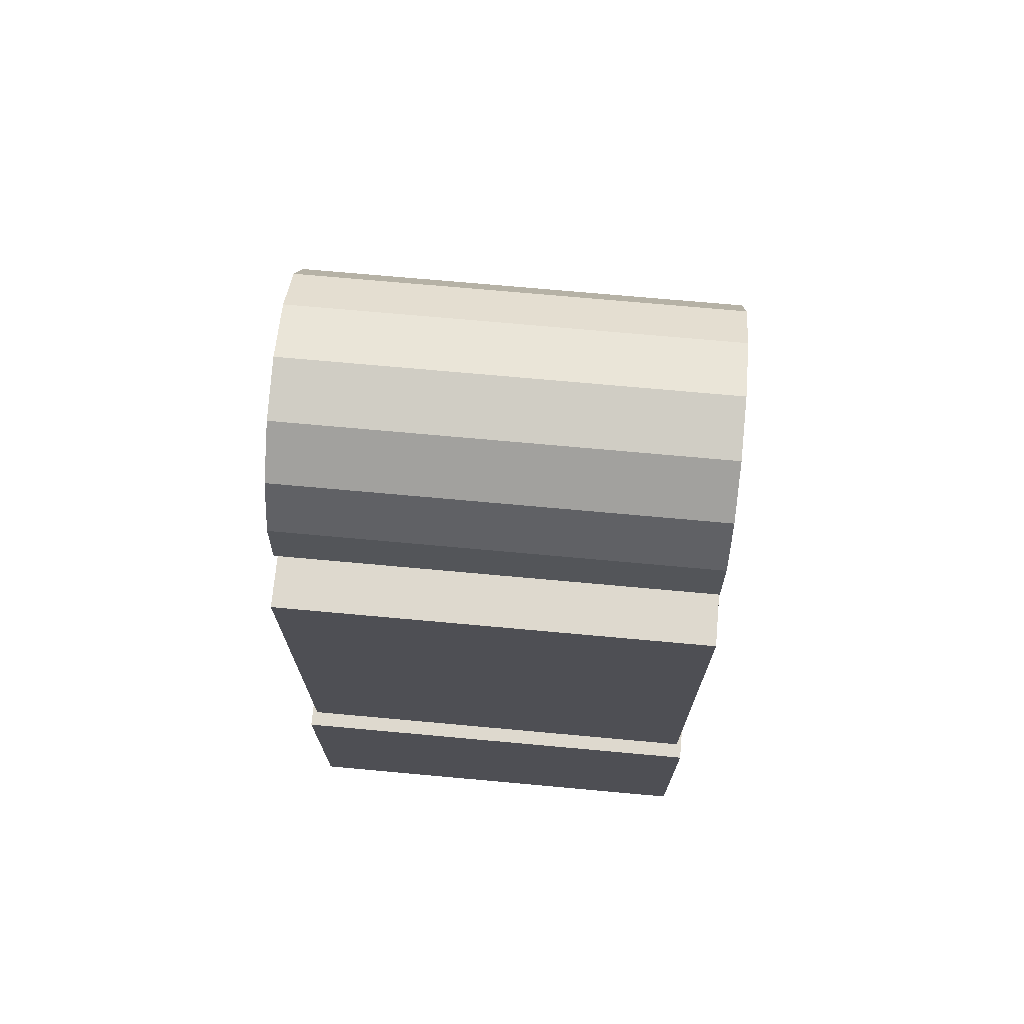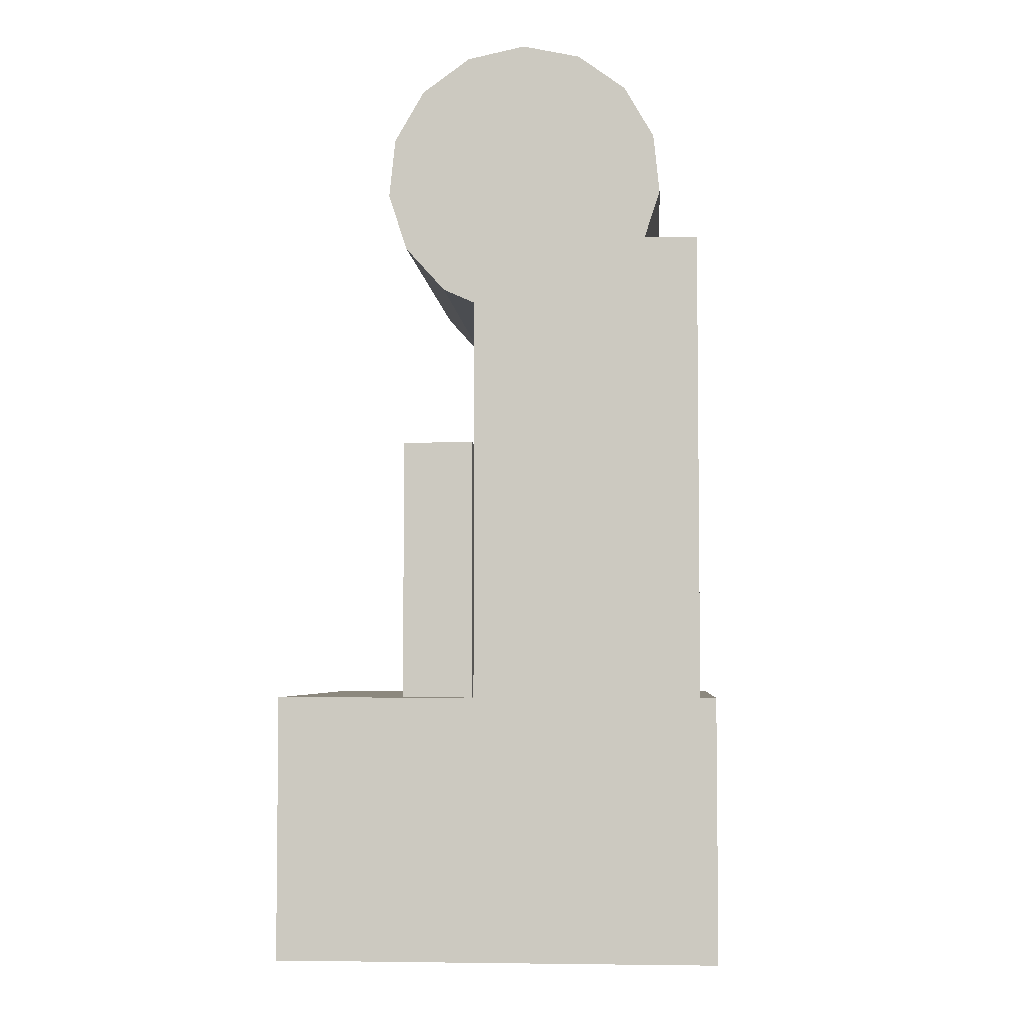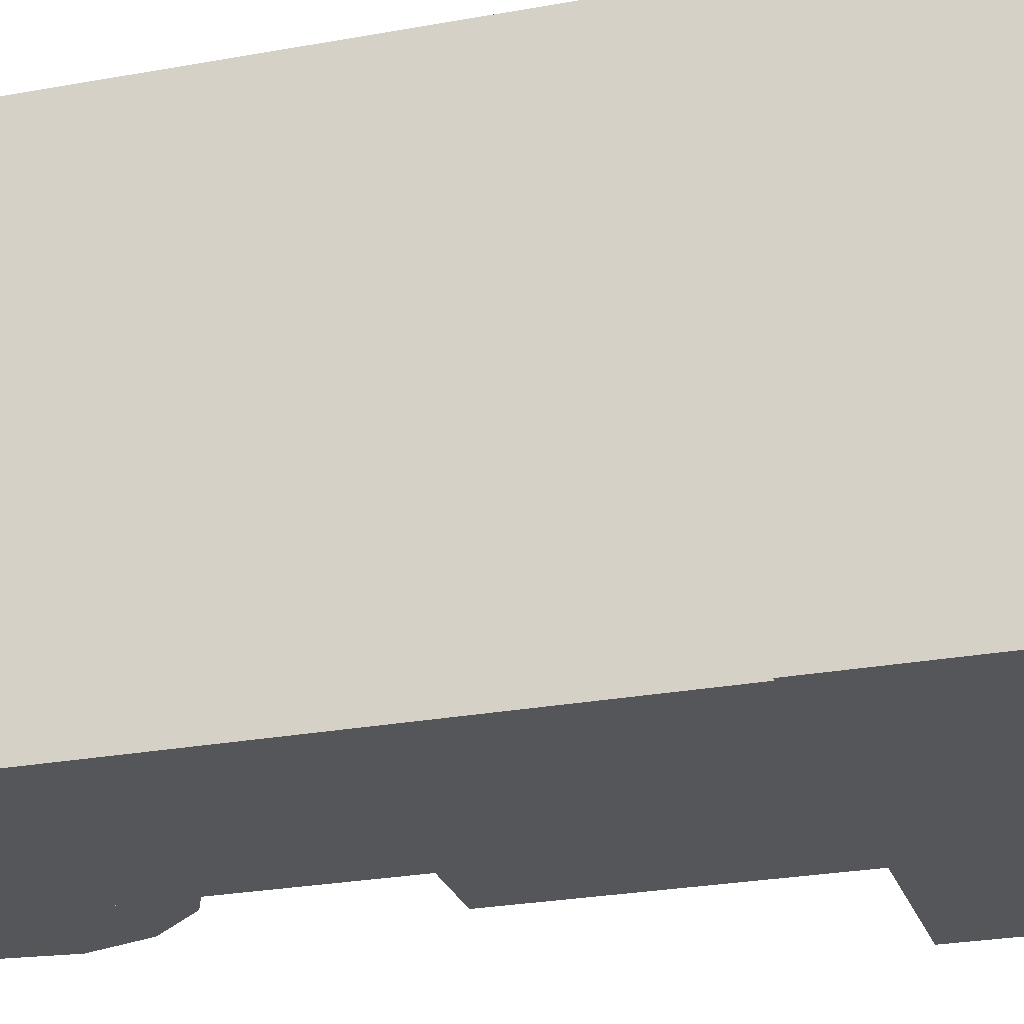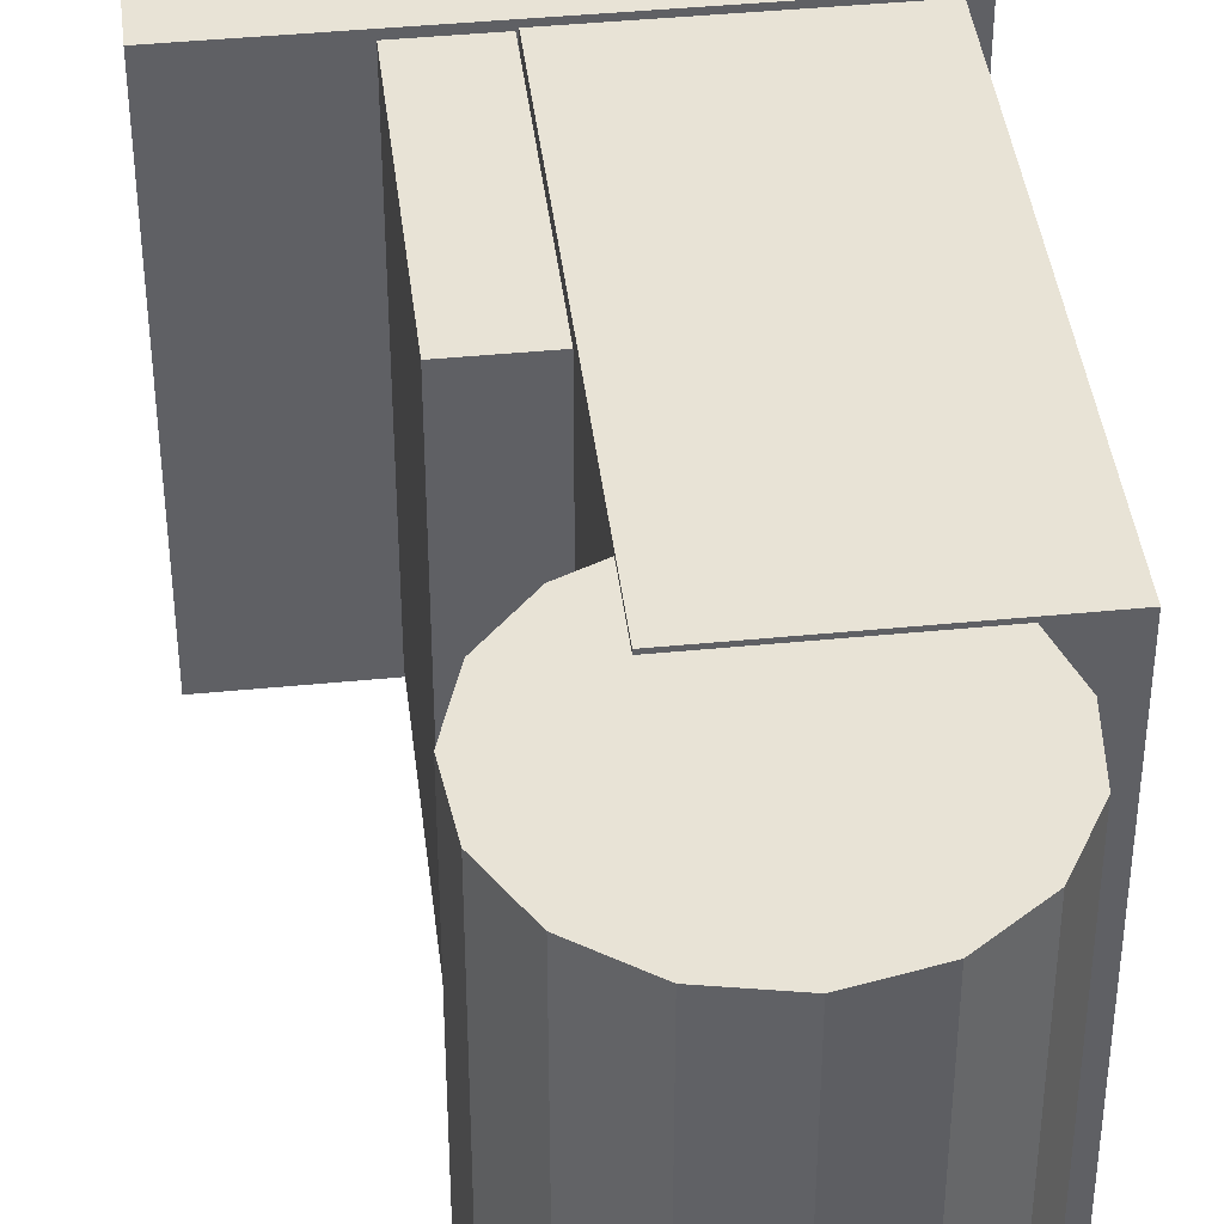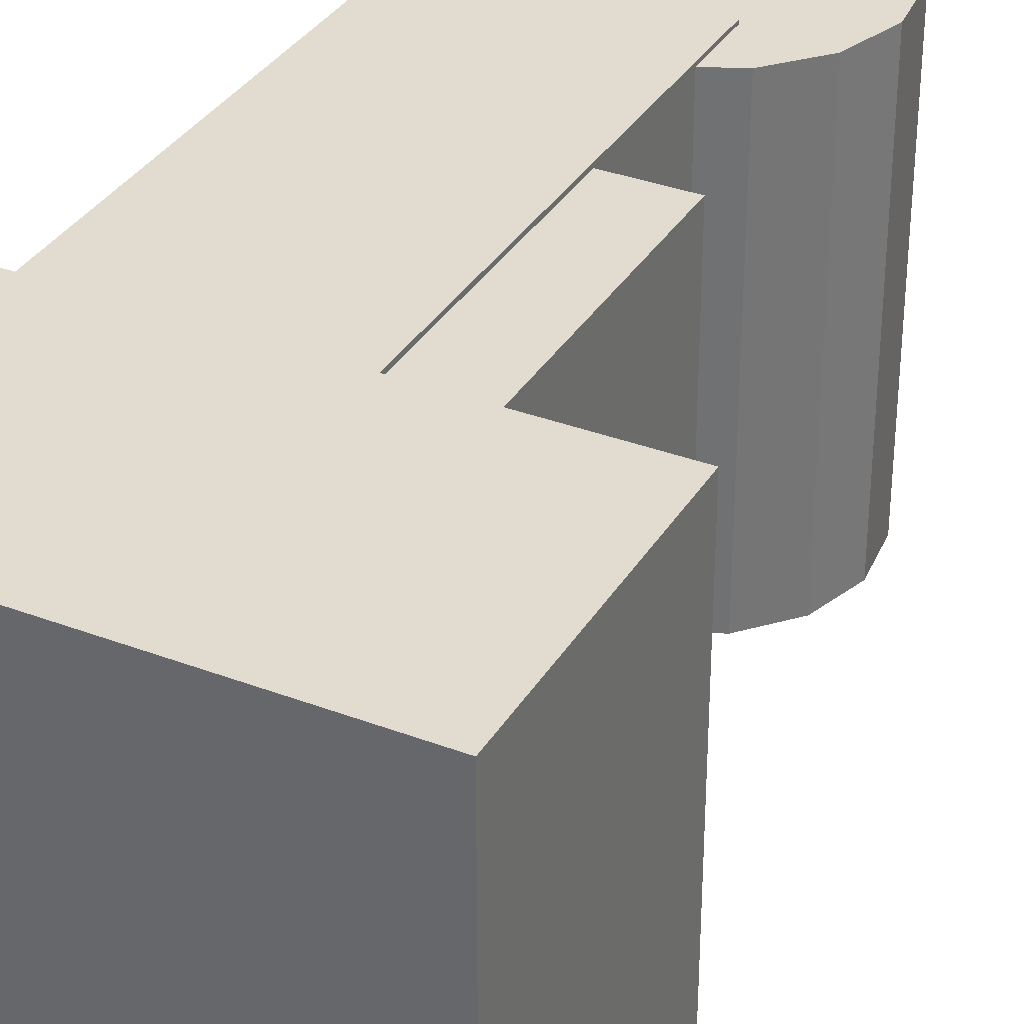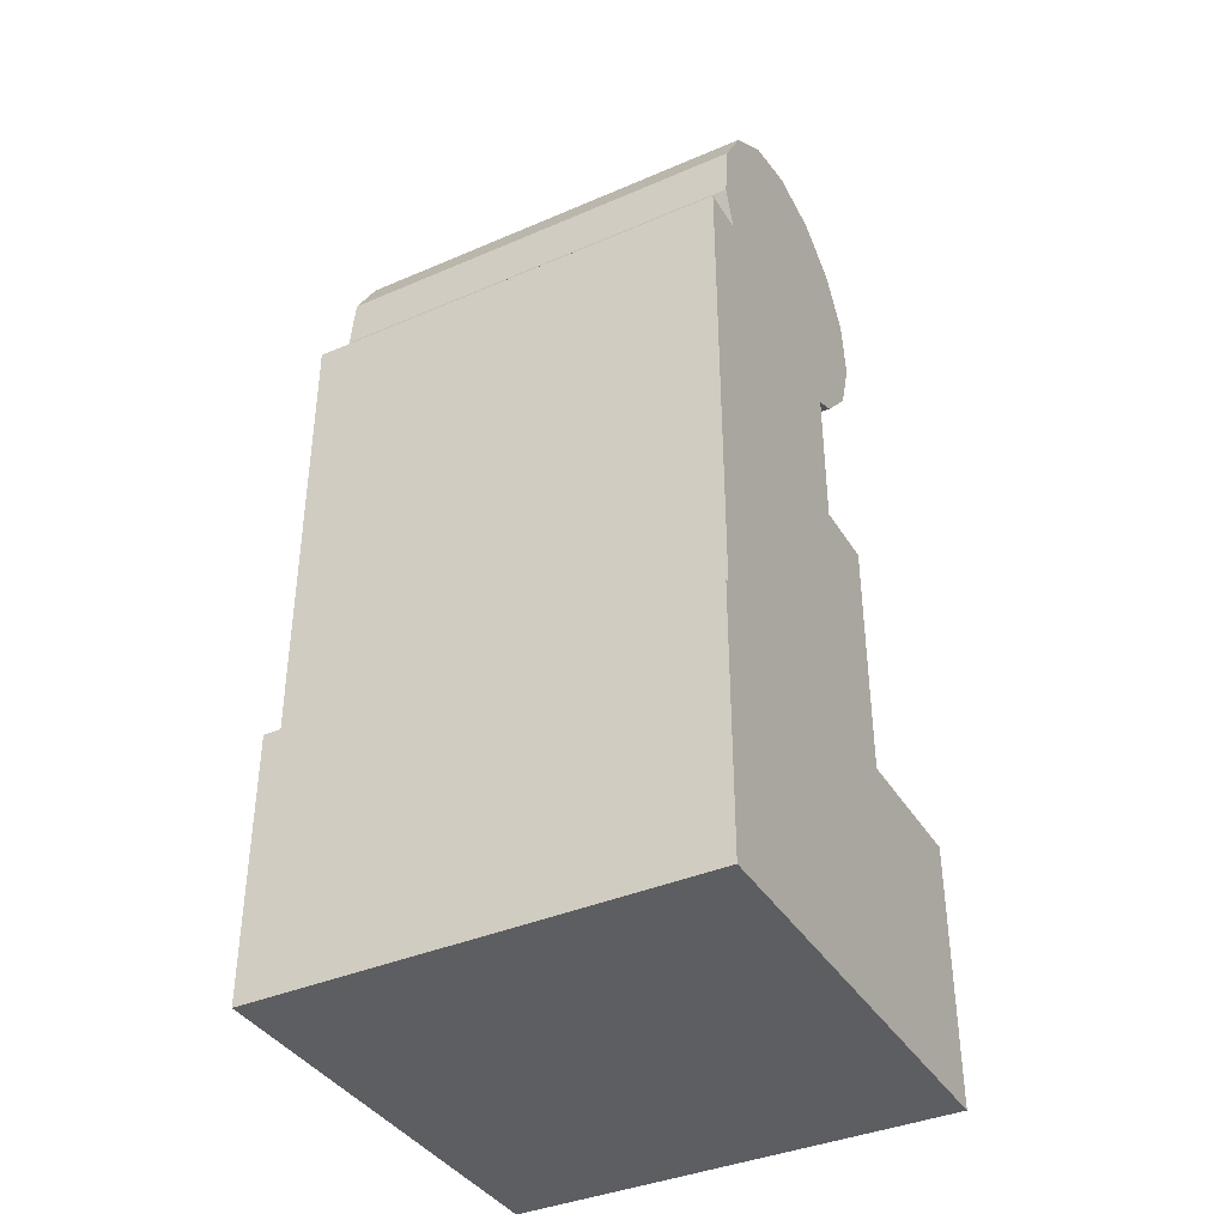
<metadata>
{"format":"obj","ext":"obj","renderer":"f3d","projection":"perspective","resolution":1024,"background":"white","views":[{"elev":71.6,"azim":95.2,"up":"+Z"},{"elev":-4.4,"azim":4.3,"up":"+Z"},{"elev":-25.3,"azim":106.7,"up":"+Y"},{"elev":41.8,"azim":-6.8,"up":"+Y"},{"elev":34.4,"azim":-152.9,"up":"+Y"},{"elev":-38.5,"azim":118.5,"up":"+Z"}]}
</metadata>
<code>
o unnamed_object1
v -0.07032 -0.06301 0.0955
v -0.07032 0.06299 0.0955
v -0.07032 0.06299 0.1705
v -0.07032 -0.06301 0.1705
v 0.05568 -0.06301 0.0955
v 0.05568 0.06299 0.0955
v 0.05568 0.06299 0.1705
v 0.05568 -0.06301 0.1705
v -0.03433 -0.06101 0.1675
v -0.03433 0.06099 0.1675
v -0.03433 0.06099 0.2445
v -0.03433 -0.06101 0.2445
v -0.01432 -0.06101 0.1675
v -0.01432 0.06099 0.1675
v -0.01432 0.06099 0.2445
v -0.01432 -0.06101 0.2445
v -0.01383 -0.06151 0.166
v -0.01383 0.06149 0.166
v -0.01383 0.06149 0.304
v -0.01383 -0.06151 0.304
v 0.05117 -0.06151 0.166
v 0.05117 0.06149 0.166
v 0.05117 0.06149 0.304
v 0.05117 -0.06151 0.304
v 0.000675 -0.06051 0.362
v 0.000675 0.06049 0.362
v -0.01559 -0.06051 0.3585
v -0.01559 0.06049 0.3585
v -0.02905 -0.06051 0.3488
v -0.02905 0.06049 0.3488
v -0.03737 -0.06051 0.3344
v -0.03737 0.06049 0.3344
v -0.03911 -0.06051 0.3178
v -0.03911 0.06049 0.3178
v -0.03397 -0.06051 0.302
v -0.03397 0.06049 0.302
v -0.02284 -0.06051 0.2896
v -0.02284 0.06049 0.2896
v -0.007641 -0.06051 0.2829
v -0.007641 0.06049 0.2829
v 0.008991 -0.06051 0.2829
v 0.008991 0.06049 0.2829
v 0.02419 -0.06051 0.2896
v 0.02419 0.06049 0.2896
v 0.03532 -0.06051 0.302
v 0.03532 0.06049 0.302
v 0.04046 -0.06051 0.3178
v 0.04046 0.06049 0.3178
v 0.03872 -0.06051 0.3344
v 0.03872 0.06049 0.3344
v 0.0304 -0.06051 0.3488
v 0.0304 0.06049 0.3488
v 0.01694 -0.06051 0.3585
v 0.01694 0.06049 0.3585
g unnamed_object1
f 2 1 4
f 4 3 2
f 8 5 6
f 6 7 8
f 4 1 5
f 5 8 4
f 3 4 8
f 8 7 3
f 6 2 3
f 3 7 6
f 5 1 2
f 2 6 5
f 10 9 12
f 12 11 10
f 16 13 14
f 14 15 16
f 12 9 13
f 13 16 12
f 11 12 16
f 16 15 11
f 14 10 11
f 11 15 14
f 13 9 10
f 10 14 13
f 18 17 20
f 20 19 18
f 24 21 22
f 22 23 24
f 20 17 21
f 21 24 20
f 19 20 24
f 24 23 19
f 22 18 19
f 19 23 22
f 21 17 18
f 18 22 21
f 53 25 27
f 53 27 29
f 53 29 31
f 53 31 33
f 53 33 35
f 53 35 37
f 53 37 39
f 53 39 41
f 53 41 43
f 53 43 45
f 53 45 47
f 53 47 49
f 49 51 53
f 26 54 52
f 26 52 50
f 26 50 48
f 26 48 46
f 26 46 44
f 26 44 42
f 26 42 40
f 26 40 38
f 26 38 36
f 26 36 34
f 26 34 32
f 26 32 30
f 30 28 26
f 27 25 26
f 26 28 27
f 29 27 28
f 28 30 29
f 31 29 30
f 30 32 31
f 33 31 32
f 32 34 33
f 35 33 34
f 34 36 35
f 37 35 36
f 36 38 37
f 39 37 38
f 38 40 39
f 41 39 40
f 40 42 41
f 43 41 42
f 42 44 43
f 45 43 44
f 44 46 45
f 47 45 46
f 46 48 47
f 49 47 48
f 48 50 49
f 51 49 50
f 50 52 51
f 53 51 52
f 52 54 53
f 25 53 54
f 54 26 25

</code>
